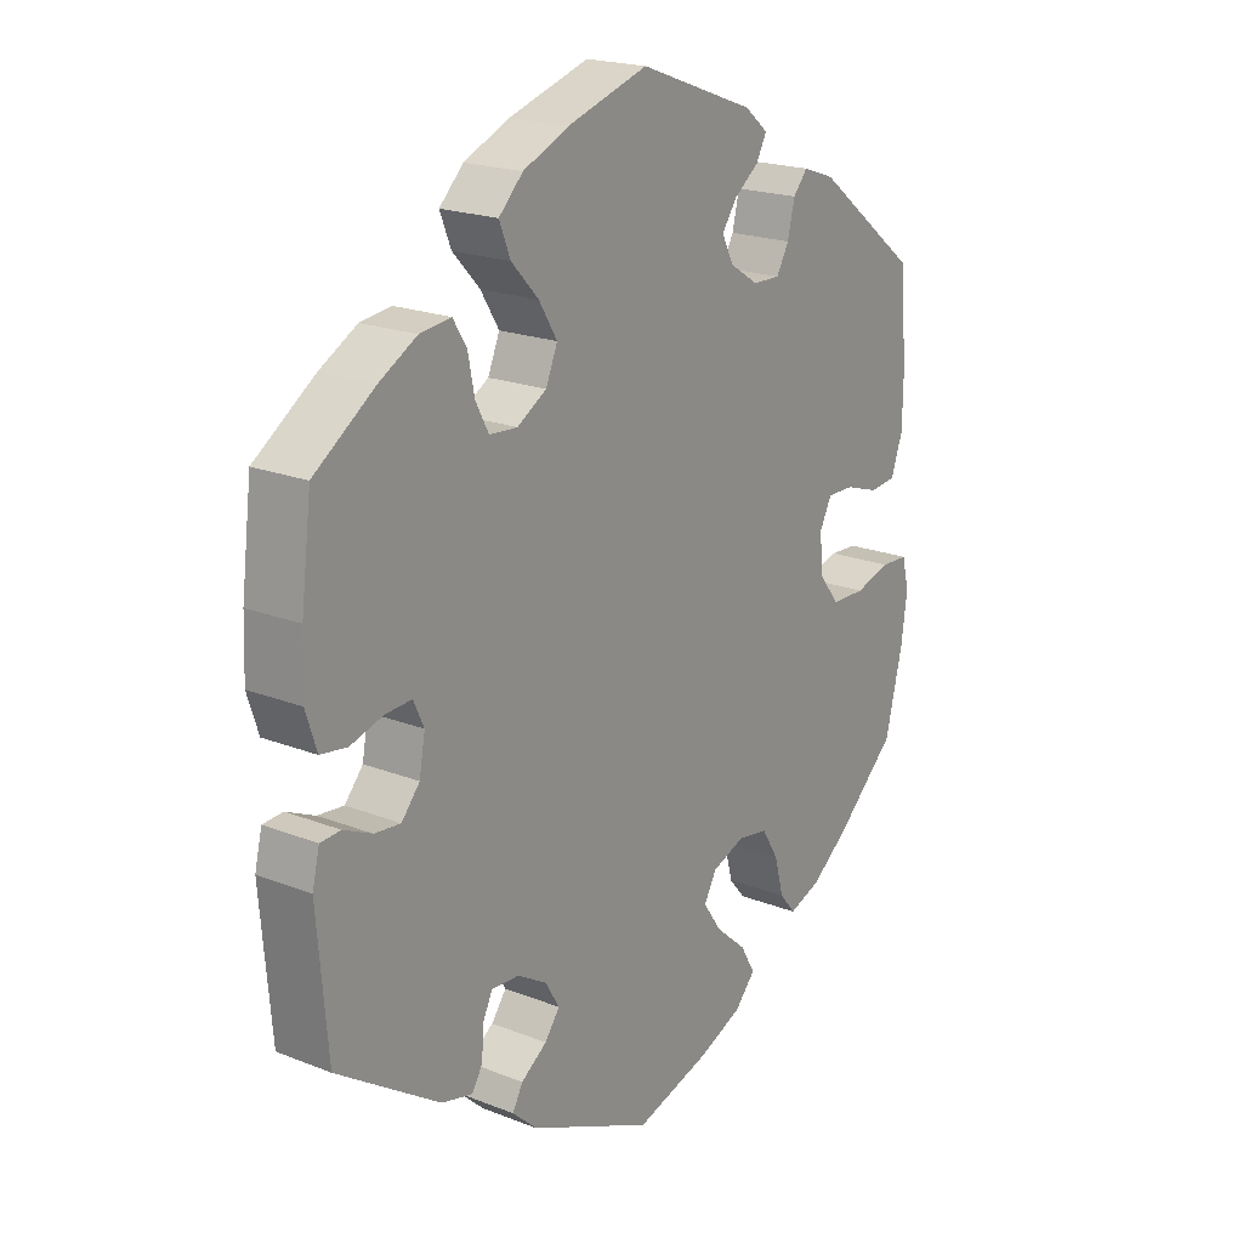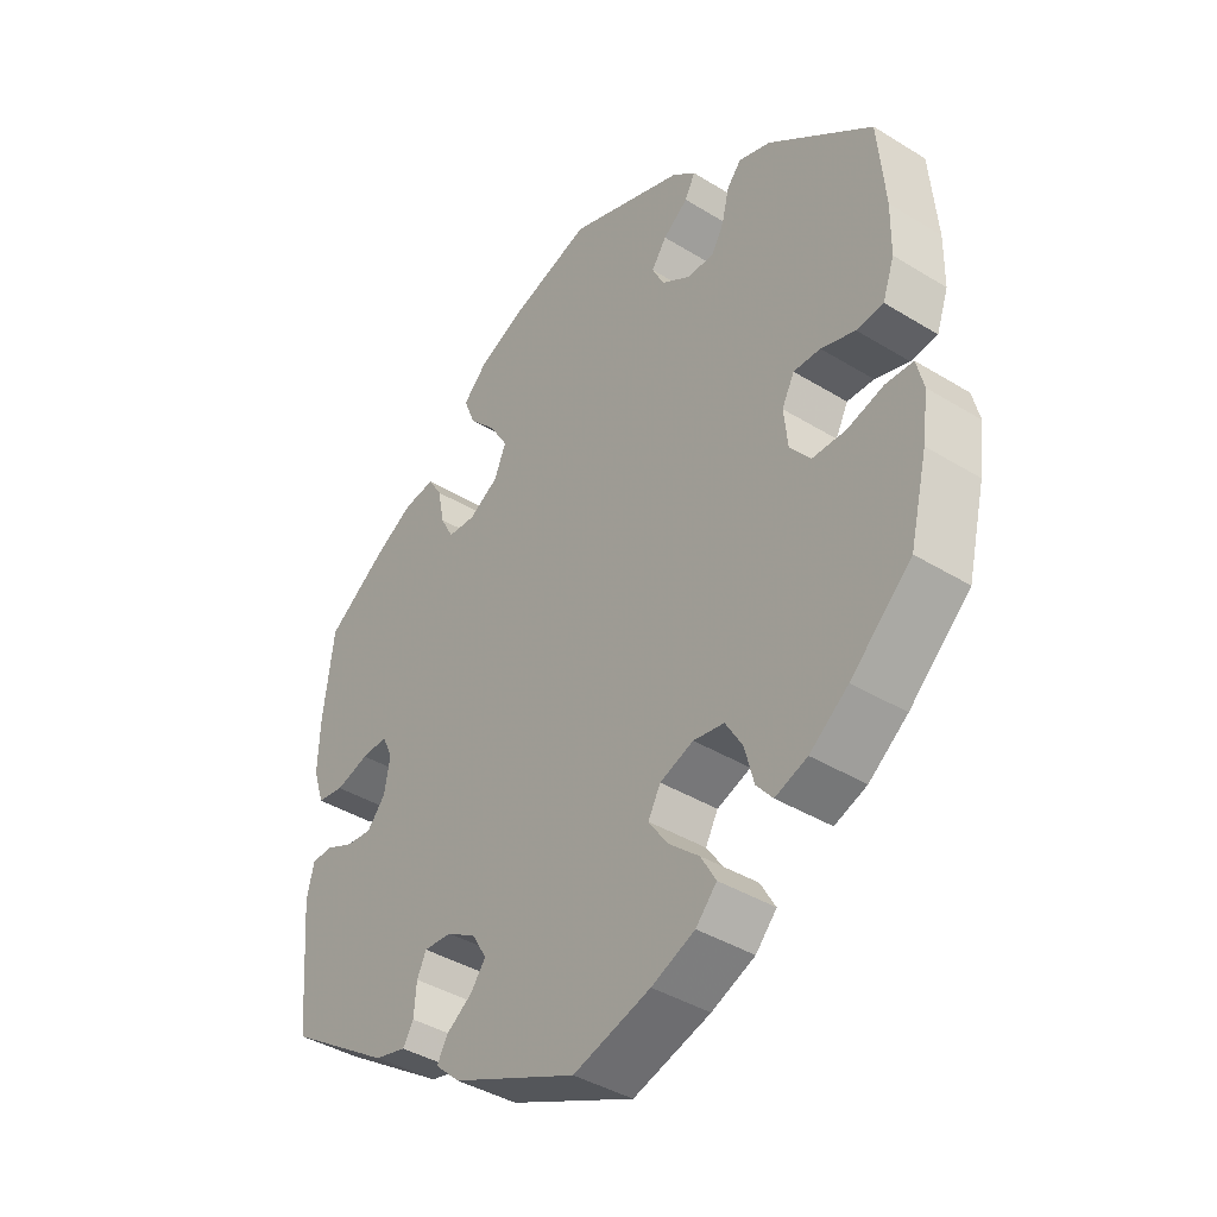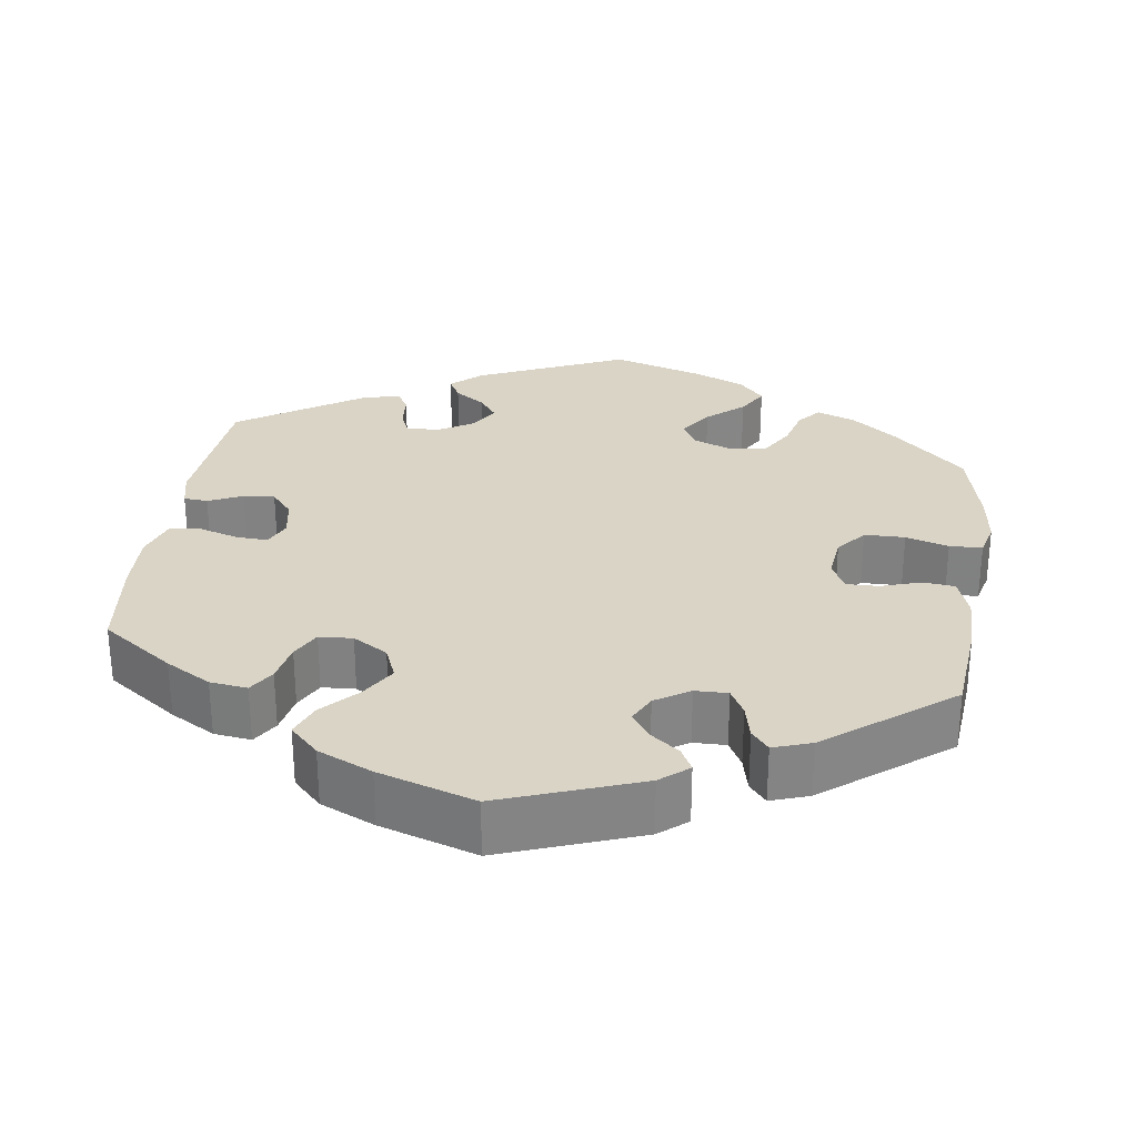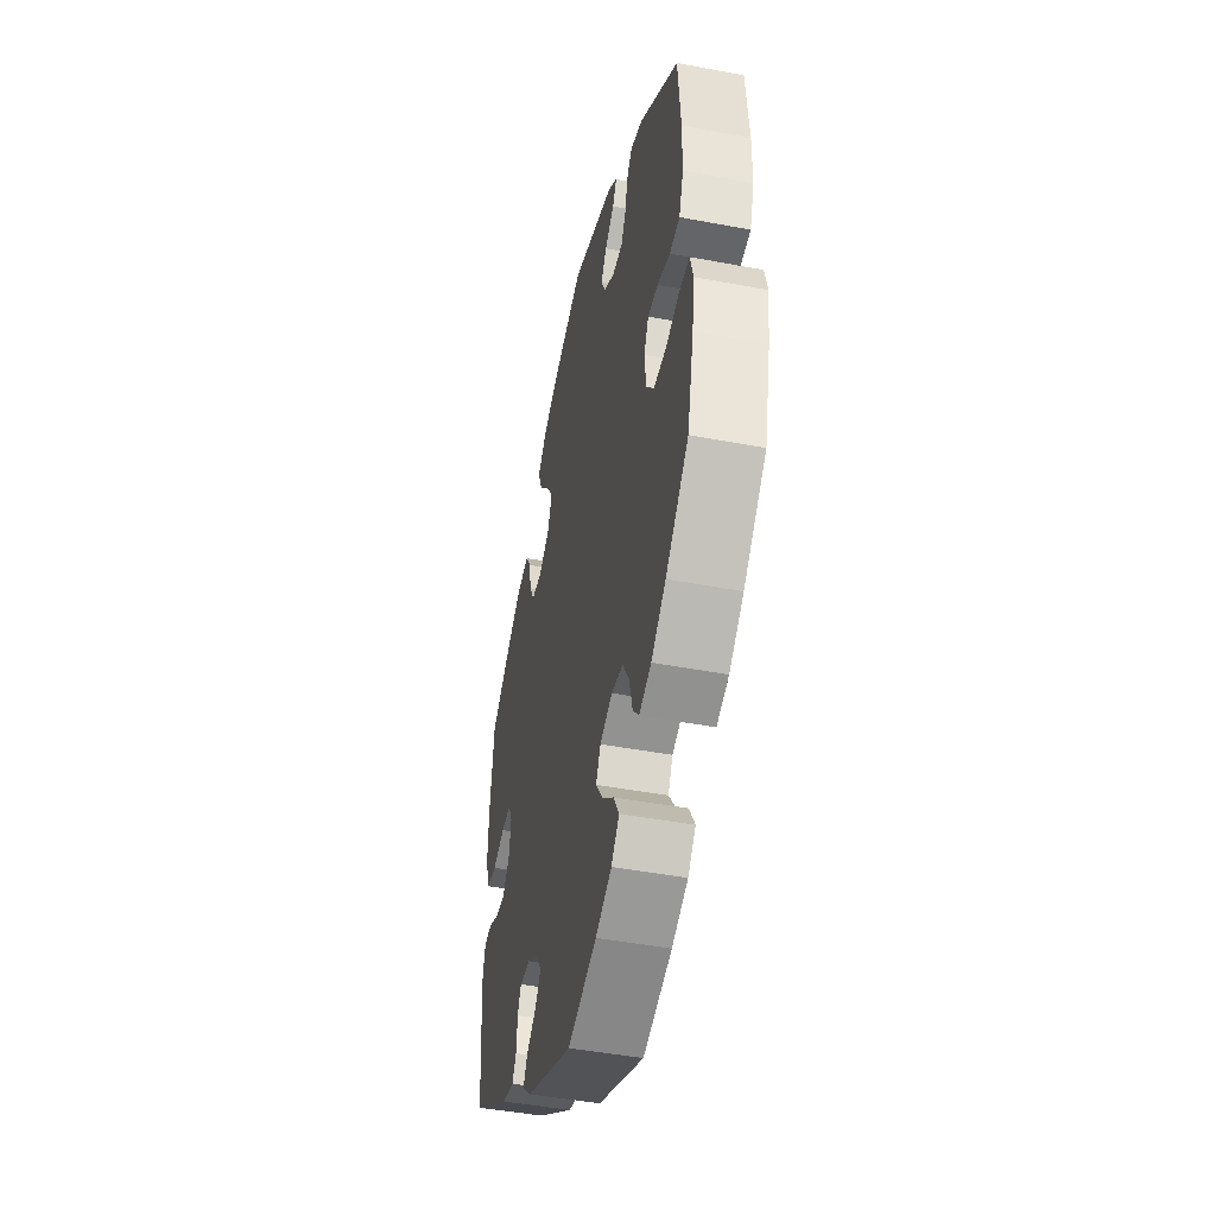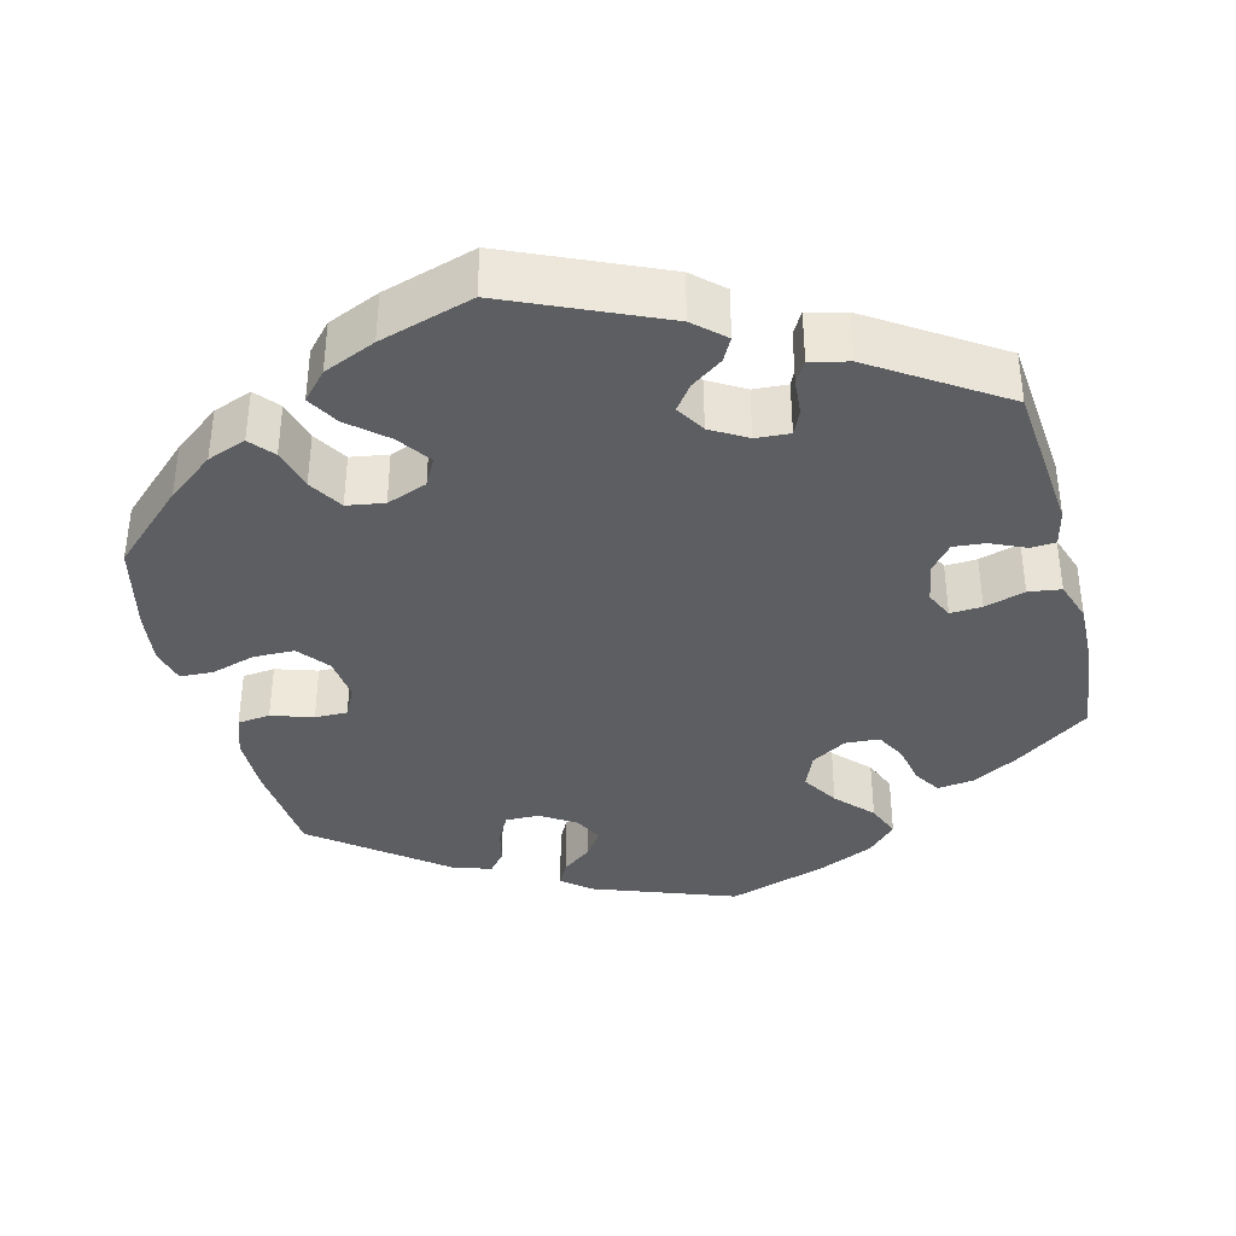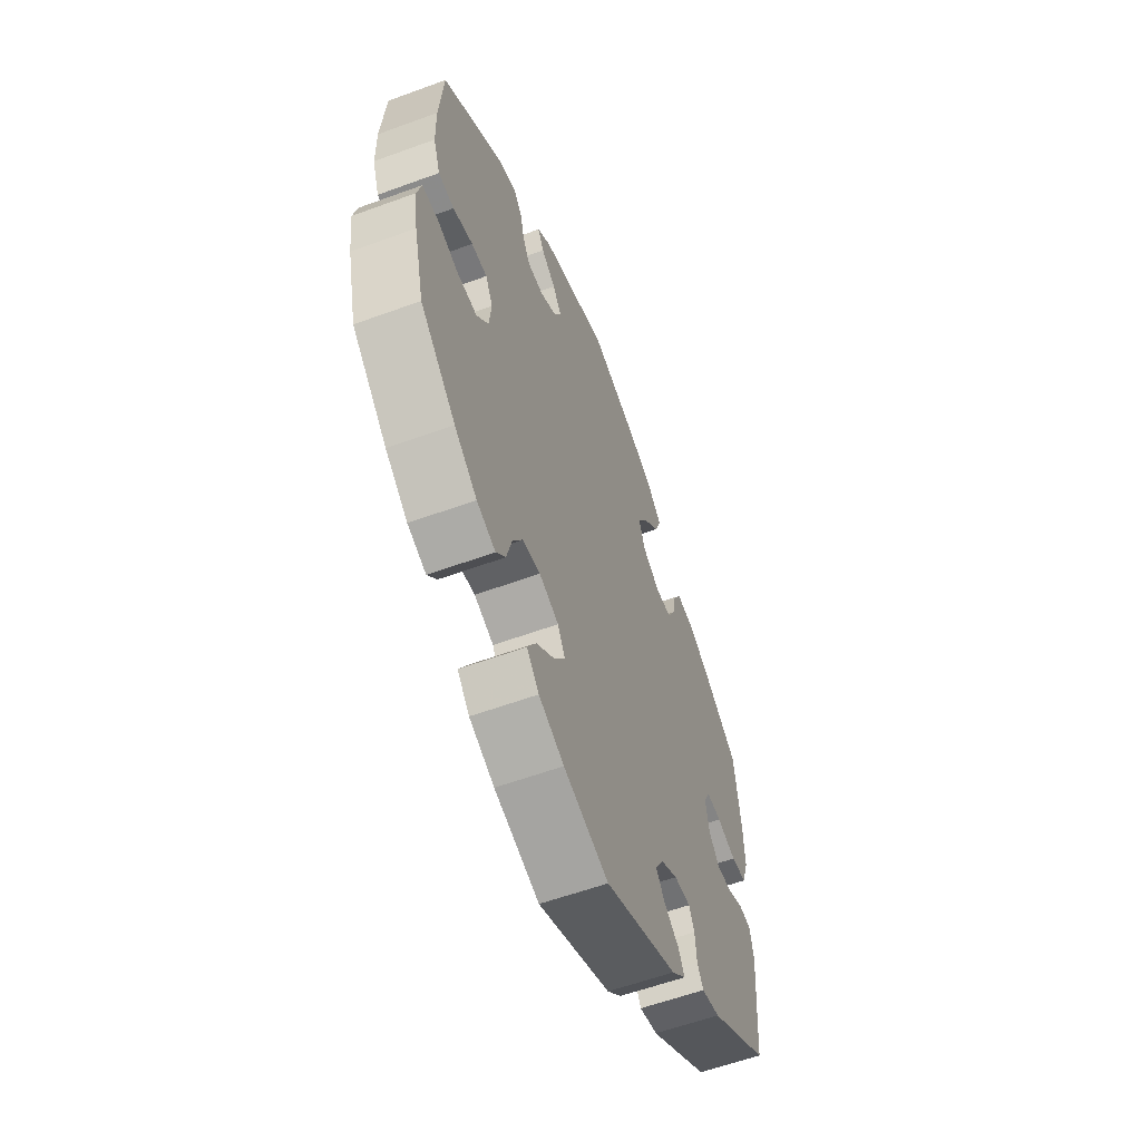
<metadata>
{"format":"obj","ext":"obj","renderer":"f3d","projection":"perspective","resolution":1024,"background":"white","views":[{"elev":20.2,"azim":-54.2,"up":"+Z"},{"elev":-40.3,"azim":52.9,"up":"+Z"},{"elev":28.9,"azim":8.3,"up":"+Y"},{"elev":-45.9,"azim":77.8,"up":"+Z"},{"elev":-37.9,"azim":-165.3,"up":"+Y"},{"elev":-58.8,"azim":110.7,"up":"+Z"}]}
</metadata>
<code>
v 0.408 0.07 -0.374
v 0.349 0.07 -0.419
v 0.3 0.07 -0.437
v 0.275 0.07 -0.407
v 0.261 0.07 -0.354
v 0.235 0.07 -0.311
v 0.188 0.07 -0.303
v 0.137 0.07 -0.322
v 0.118 0.07 -0.357
v 0.147 0.07 -0.399
v 0.194 0.07 -0.44
v 0.217 0.07 -0.48
v 0.185 0.07 -0.515
v 0.119 0.07 -0.543
v 0.001 0.07 -0.578
v -0.191 0.07 -0.492
v -0.229 0.07 -0.457
v -0.213 0.07 -0.428
v -0.173 0.07 -0.4
v -0.15 0.07 -0.369
v -0.172 0.07 -0.332
v -0.217 0.07 -0.305
v -0.26 0.07 -0.302
v -0.274 0.07 -0.332
v -0.278 0.07 -0.378
v -0.294 0.07 -0.405
v -0.342 0.07 -0.393
v -0.501 0.07 -0.288
v -0.517 0.07 -0.098
v -0.506 0.07 -0.052
v -0.475 0.07 -0.05
v -0.431 0.07 -0.07
v -0.391 0.07 -0.074
v -0.363 0.07 -0.041
v -0.354 0.07 0.009
v -0.37 0.07 0.044
v -0.41 0.07 0.042
v -0.461 0.07 0.027
v -0.502 0.07 0.033
v -0.519 0.07 0.085
v -0.516 0.07 0.162
v -0.5 0.07 0.289
v -0.407 0.07 0.354
v -0.349 0.07 0.387
v -0.301 0.07 0.393
v -0.28 0.07 0.359
v -0.27 0.07 0.308
v -0.25 0.07 0.27
v -0.207 0.07 0.267
v -0.162 0.07 0.294
v -0.144 0.07 0.337
v -0.172 0.07 0.383
v -0.214 0.07 0.428
v -0.231 0.07 0.471
v -0.194 0.07 0.508
v -0.124 0.07 0.539
v 0 0.07 0.578
v 0.178 0.07 0.512
v 0.214 0.07 0.482
v 0.198 0.07 0.452
v 0.16 0.07 0.423
v 0.137 0.07 0.39
v 0.155 0.07 0.354
v 0.199 0.07 0.326
v 0.241 0.07 0.325
v 0.26 0.07 0.359
v 0.271 0.07 0.405
v 0.293 0.07 0.431
v 0.342 0.07 0.414
v 0.501 0.07 0.29
v 0.512 0.07 0.164
v 0.511 0.07 0.09
v 0.493 0.07 0.039
v 0.452 0.07 0.035
v 0.4 0.07 0.052
v 0.359 0.07 0.053
v 0.34 0.07 0.016
v 0.346 0.07 -0.04
v 0.377 0.07 -0.079
v 0.429 0.07 -0.08
v 0.484 0.07 -0.064
v 0.526 0.07 -0.066
v 0.537 0.07 -0.11
v 0.528 0.07 -0.177
v 0.501 0.07 -0.288
v 0.408 0 -0.374
v 0.349 0 -0.419
v 0.3 0 -0.437
v 0.275 0 -0.407
v 0.261 0 -0.354
v 0.235 0 -0.311
v 0.188 0 -0.303
v 0.137 0 -0.322
v 0.118 0 -0.357
v 0.147 0 -0.399
v 0.194 0 -0.44
v 0.217 0 -0.48
v 0.185 0 -0.515
v 0.119 0 -0.543
v 0.001 0 -0.578
v -0.191 0 -0.492
v -0.229 0 -0.457
v -0.213 0 -0.428
v -0.173 0 -0.4
v -0.15 0 -0.369
v -0.172 0 -0.332
v -0.217 0 -0.305
v -0.26 0 -0.302
v -0.274 0 -0.332
v -0.278 0 -0.378
v -0.294 0 -0.405
v -0.342 0 -0.393
v -0.501 0 -0.288
v -0.517 0 -0.098
v -0.506 0 -0.052
v -0.475 0 -0.05
v -0.431 0 -0.07
v -0.391 0 -0.074
v -0.363 0 -0.041
v -0.354 0 0.009
v -0.37 0 0.044
v -0.41 0 0.042
v -0.461 0 0.027
v -0.502 0 0.033
v -0.519 0 0.085
v -0.516 0 0.162
v -0.5 0 0.289
v -0.407 0 0.354
v -0.349 0 0.387
v -0.301 0 0.393
v -0.28 0 0.359
v -0.27 0 0.308
v -0.25 0 0.27
v -0.207 0 0.267
v -0.162 0 0.294
v -0.144 0 0.337
v -0.172 0 0.383
v -0.214 0 0.428
v -0.231 0 0.471
v -0.194 0 0.508
v -0.124 0 0.539
v 0 0 0.578
v 0.178 0 0.512
v 0.214 0 0.482
v 0.198 0 0.452
v 0.16 0 0.423
v 0.137 0 0.39
v 0.155 0 0.354
v 0.199 0 0.326
v 0.241 0 0.325
v 0.26 0 0.359
v 0.271 0 0.405
v 0.293 0 0.431
v 0.342 0 0.414
v 0.501 0 0.29
v 0.512 0 0.164
v 0.511 0 0.09
v 0.493 0 0.039
v 0.452 0 0.035
v 0.4 0 0.052
v 0.359 0 0.053
v 0.34 0 0.016
v 0.346 0 -0.04
v 0.377 0 -0.079
v 0.429 0 -0.08
v 0.484 0 -0.064
v 0.526 0 -0.066
v 0.537 0 -0.11
v 0.528 0 -0.177
v 0.501 0 -0.288
f 80 81 82 83
f 79 80 83 84
f 72 73 74 75
f 72 75 76
f 71 72 76
f 70 71 76
f 69 70 76
f 66 67 68 69
f 65 66 69 76
f 64 65 76 77
f 58 59 60 61
f 58 61 62
f 57 58 62
f 56 57 62 63
f 52 53 54 55
f 51 52 55 56
f 44 45 46 47
f 44 47 48
f 43 44 48
f 42 43 48
f 41 42 48
f 40 41 48 49
f 37 38 39 40
f 36 37 40 49
f 29 30 31 32
f 29 32 33
f 28 29 33
f 27 28 33 34
f 24 25 26 27
f 23 24 27 34
f 16 17 18 19
f 16 19 20
f 15 16 20
f 14 15 20 21
f 10 11 12 13
f 9 10 13 14
f 2 3 4 5
f 2 5 6
f 1 2 6
f 79 84 85 1
f 63 64 77 78
f 51 56 63 78
f 50 51 78 79
f 35 36 49 50
f 22 23 34 35
f 21 22 35 50
f 9 14 21 50
f 8 9 50
f 7 8 50 79
f 79 1 6
f 6 7 79
f 168 167 166 165
f 169 168 165 164
f 160 159 158 157
f 161 160 157
f 161 157 156
f 161 156 155
f 161 155 154
f 154 153 152 151
f 161 154 151 150
f 162 161 150 149
f 146 145 144 143
f 147 146 143
f 147 143 142
f 148 147 142 141
f 140 139 138 137
f 141 140 137 136
f 132 131 130 129
f 133 132 129
f 133 129 128
f 133 128 127
f 133 127 126
f 134 133 126 125
f 125 124 123 122
f 134 125 122 121
f 117 116 115 114
f 118 117 114
f 118 114 113
f 119 118 113 112
f 112 111 110 109
f 119 112 109 108
f 104 103 102 101
f 105 104 101
f 105 101 100
f 106 105 100 99
f 98 97 96 95
f 99 98 95 94
f 90 89 88 87
f 91 90 87
f 91 87 86
f 86 170 169 164
f 163 162 149 148
f 163 148 141 136
f 164 163 136 135
f 135 134 121 120
f 120 119 108 107
f 135 120 107 106
f 135 106 99 94
f 135 94 93
f 164 135 93 92
f 91 86 164
f 164 92 91
f 1 86 87 2
f 2 87 88 3
f 3 88 89 4
f 4 89 90 5
f 5 90 91 6
f 6 91 92 7
f 7 92 93 8
f 8 93 94 9
f 9 94 95 10
f 10 95 96 11
f 11 96 97 12
f 12 97 98 13
f 13 98 99 14
f 14 99 100 15
f 15 100 101 16
f 16 101 102 17
f 17 102 103 18
f 18 103 104 19
f 19 104 105 20
f 20 105 106 21
f 21 106 107 22
f 22 107 108 23
f 23 108 109 24
f 24 109 110 25
f 25 110 111 26
f 26 111 112 27
f 27 112 113 28
f 28 113 114 29
f 29 114 115 30
f 30 115 116 31
f 31 116 117 32
f 32 117 118 33
f 33 118 119 34
f 34 119 120 35
f 35 120 121 36
f 36 121 122 37
f 37 122 123 38
f 38 123 124 39
f 39 124 125 40
f 40 125 126 41
f 41 126 127 42
f 42 127 128 43
f 43 128 129 44
f 44 129 130 45
f 45 130 131 46
f 46 131 132 47
f 47 132 133 48
f 48 133 134 49
f 49 134 135 50
f 50 135 136 51
f 51 136 137 52
f 52 137 138 53
f 53 138 139 54
f 54 139 140 55
f 55 140 141 56
f 56 141 142 57
f 57 142 143 58
f 58 143 144 59
f 59 144 145 60
f 60 145 146 61
f 61 146 147 62
f 62 147 148 63
f 63 148 149 64
f 64 149 150 65
f 65 150 151 66
f 66 151 152 67
f 67 152 153 68
f 68 153 154 69
f 69 154 155 70
f 70 155 156 71
f 71 156 157 72
f 72 157 158 73
f 73 158 159 74
f 74 159 160 75
f 75 160 161 76
f 76 161 162 77
f 77 162 163 78
f 78 163 164 79
f 79 164 165 80
f 80 165 166 81
f 81 166 167 82
f 82 167 168 83
f 83 168 169 84
f 84 169 170 85
f 85 170 86 1

</code>
